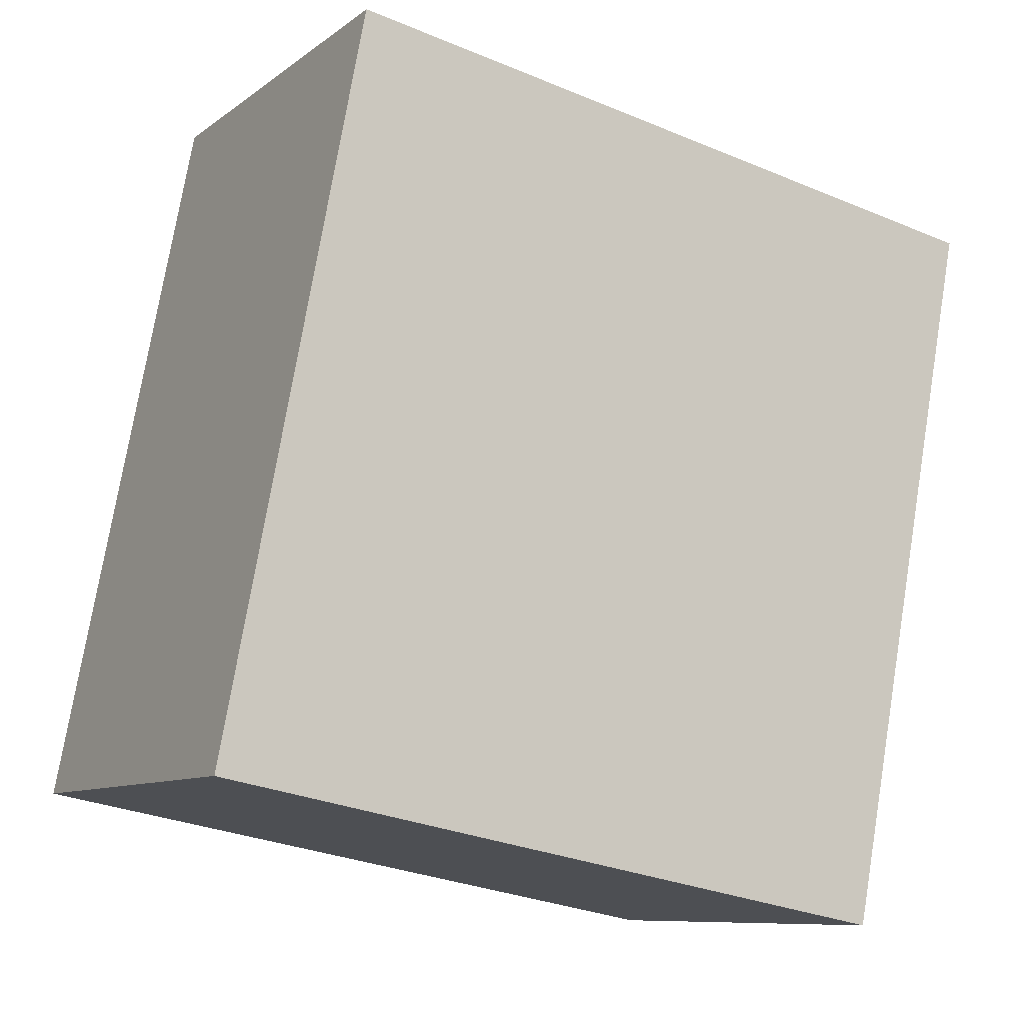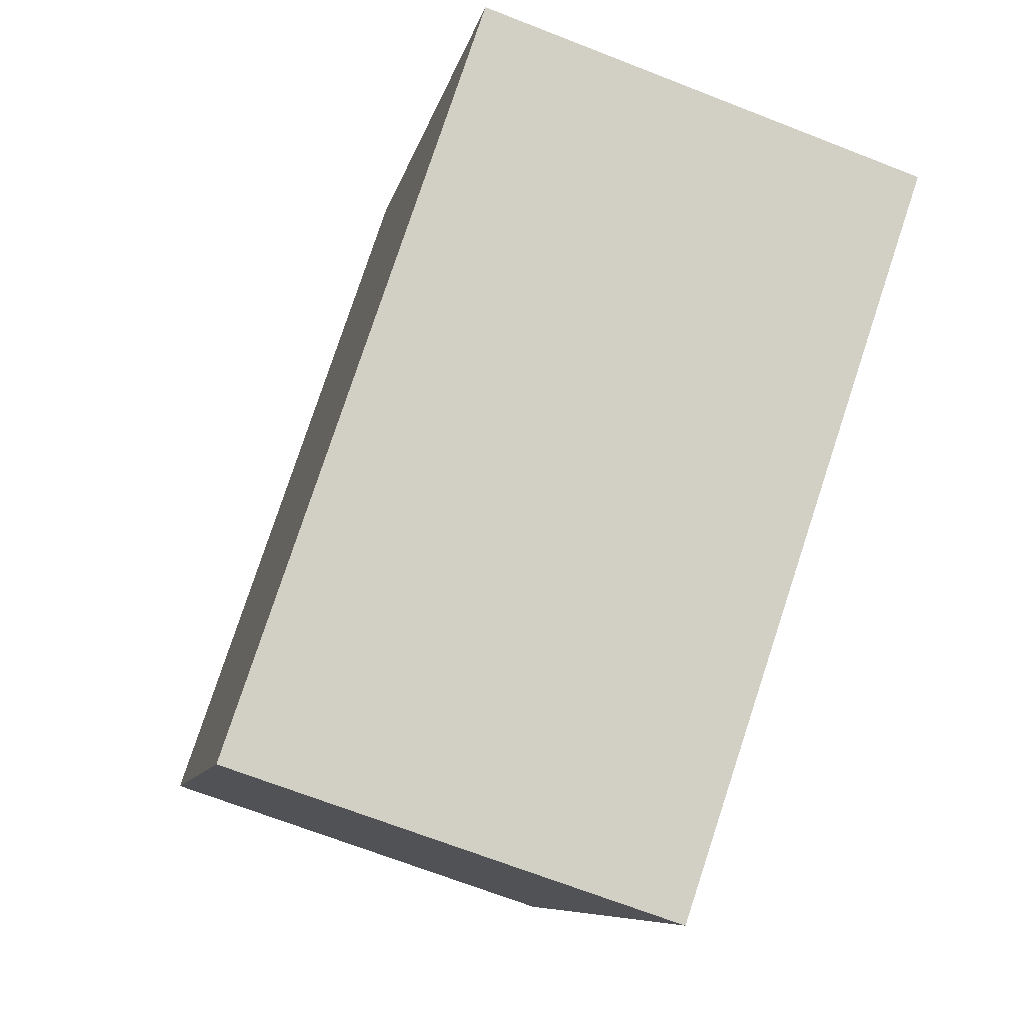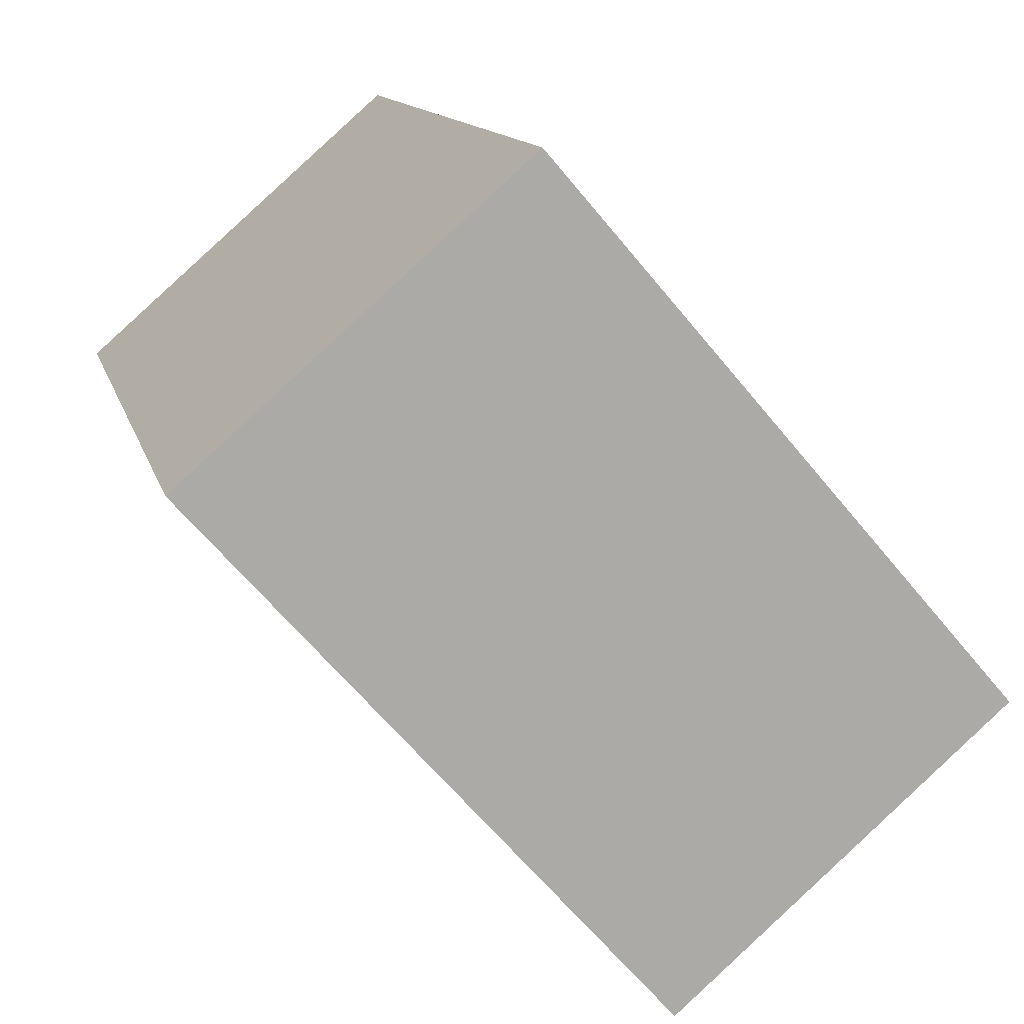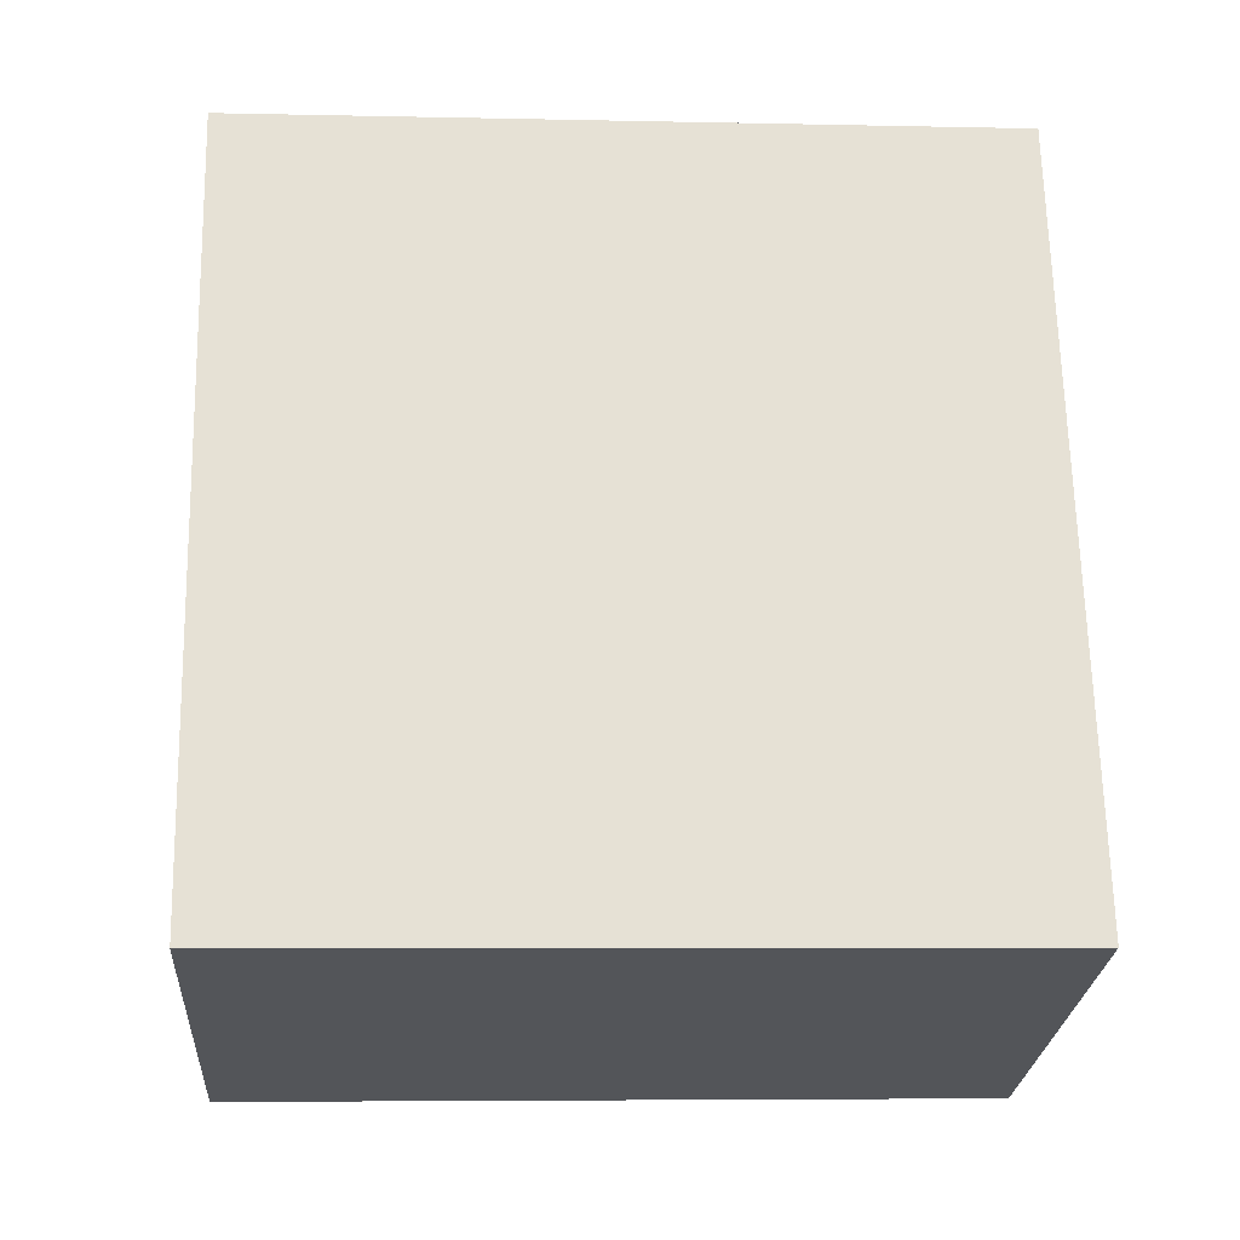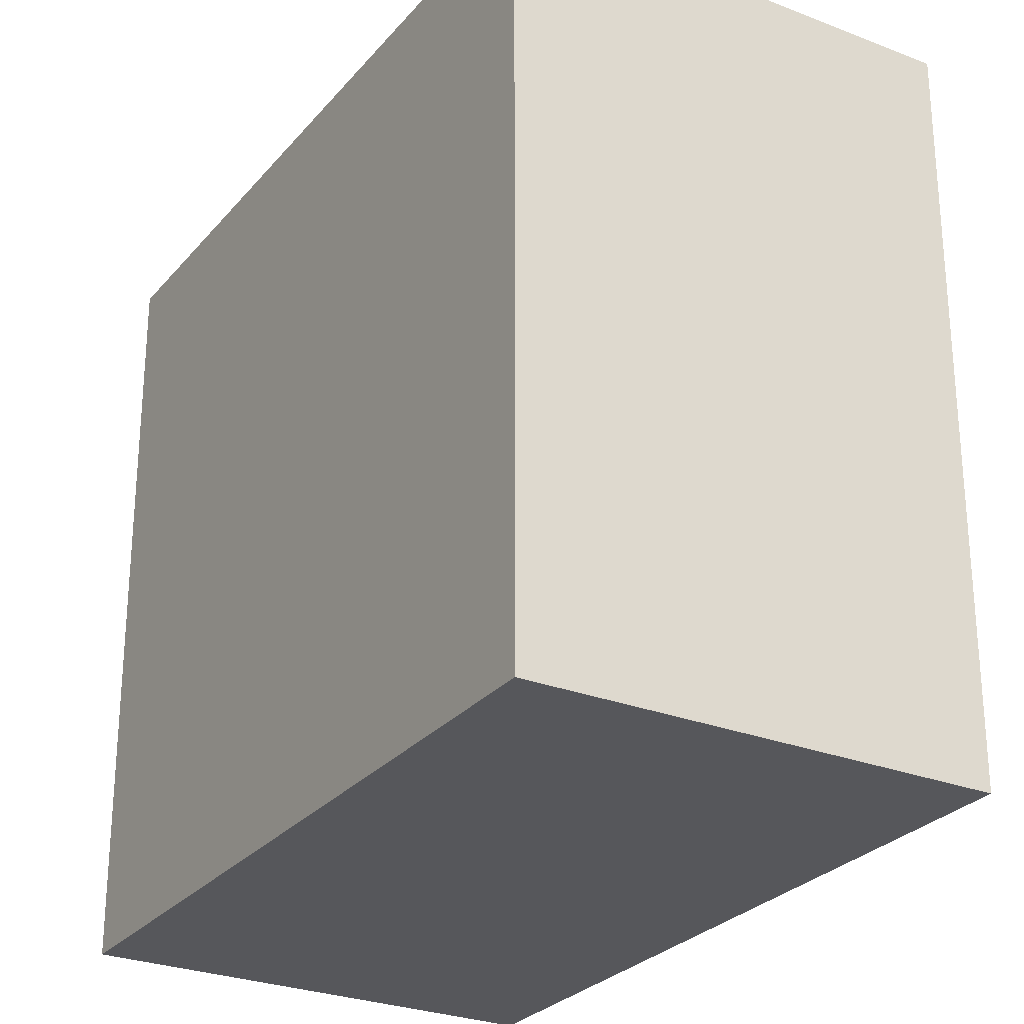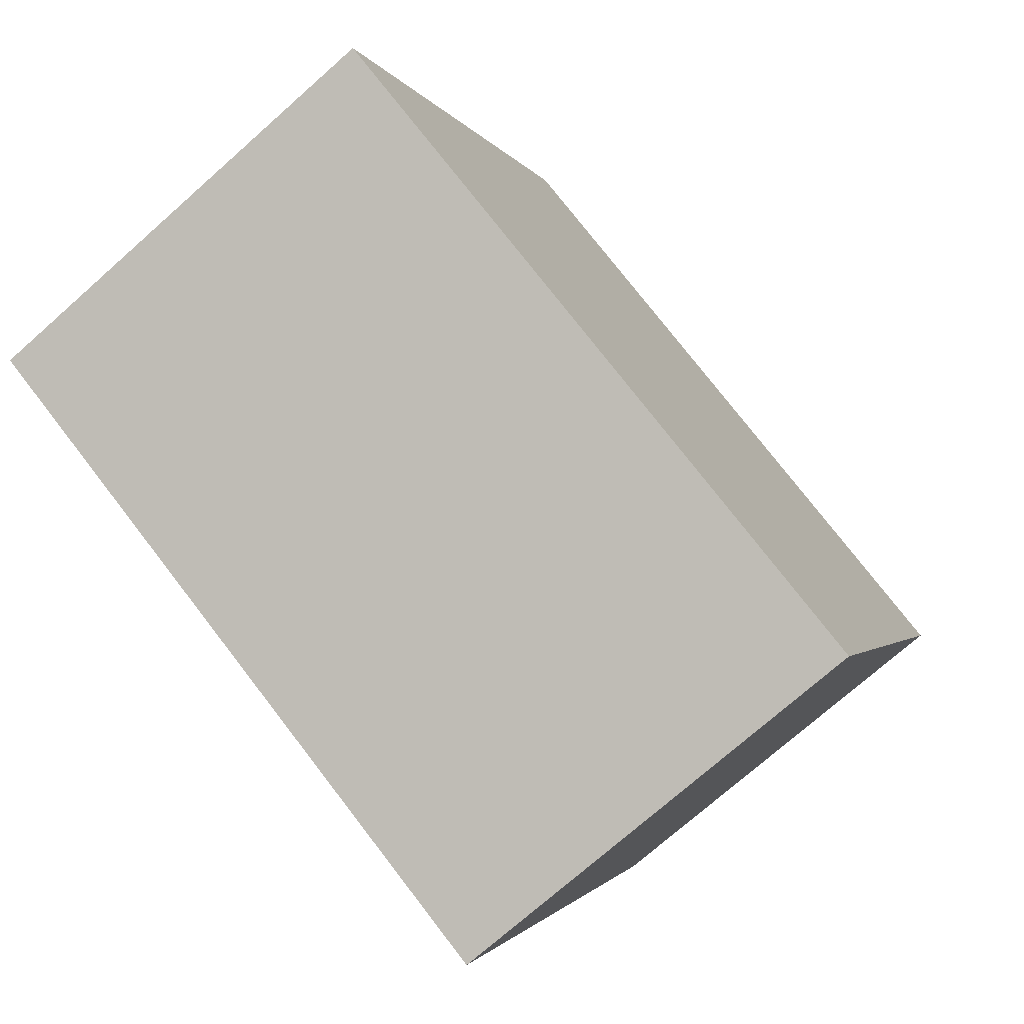
<metadata>
{"format":"obj","ext":"obj","renderer":"f3d","projection":"perspective","resolution":1024,"background":"white","views":[{"elev":-30.5,"azim":59.1,"up":"+Z"},{"elev":-8.2,"azim":-10.5,"up":"+Z"},{"elev":-64.3,"azim":-140.6,"up":"+Z"},{"elev":-5.8,"azim":-93.9,"up":"+Z"},{"elev":-27.4,"azim":-12.5,"up":"+Y"},{"elev":76.8,"azim":142.3,"up":"+Z"}]}
</metadata>
<code>
v  1.066 1.818 -0.358
v  0.601 1.818 1.787
v  1.667 1.818 1.429
v  0 1.818 1.113e-16
v  1.667 -8.75e-17 1.429
v  1.066 2.192e-17 -0.358
v  0 0 0
v  0.601 -1.094e-16 1.787
g defaultobject
f 1 2 3
f 2 1 4
f 5 1 3
f 1 5 6
f 6 4 1
f 4 6 7
f 7 2 4
f 2 7 8
f 8 3 2
f 3 8 5
f 8 6 5
f 6 8 7

</code>
